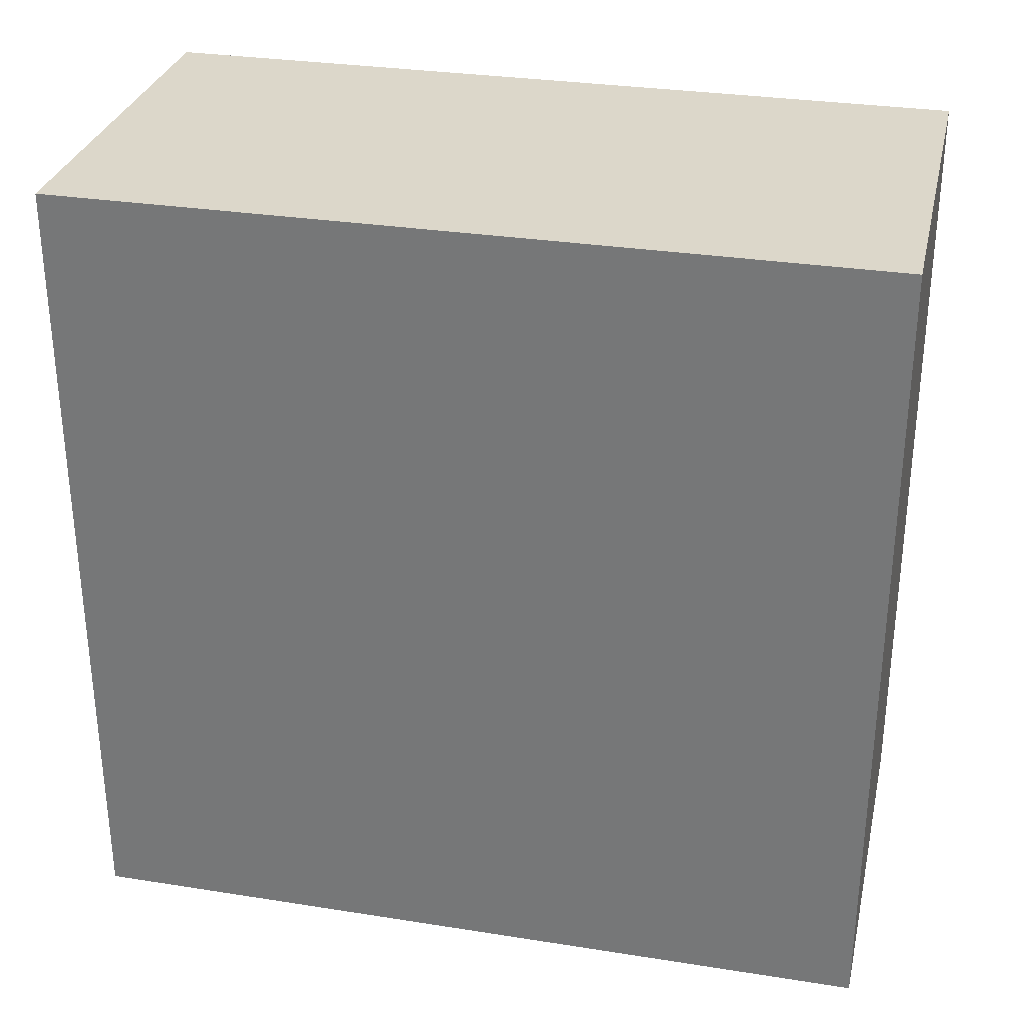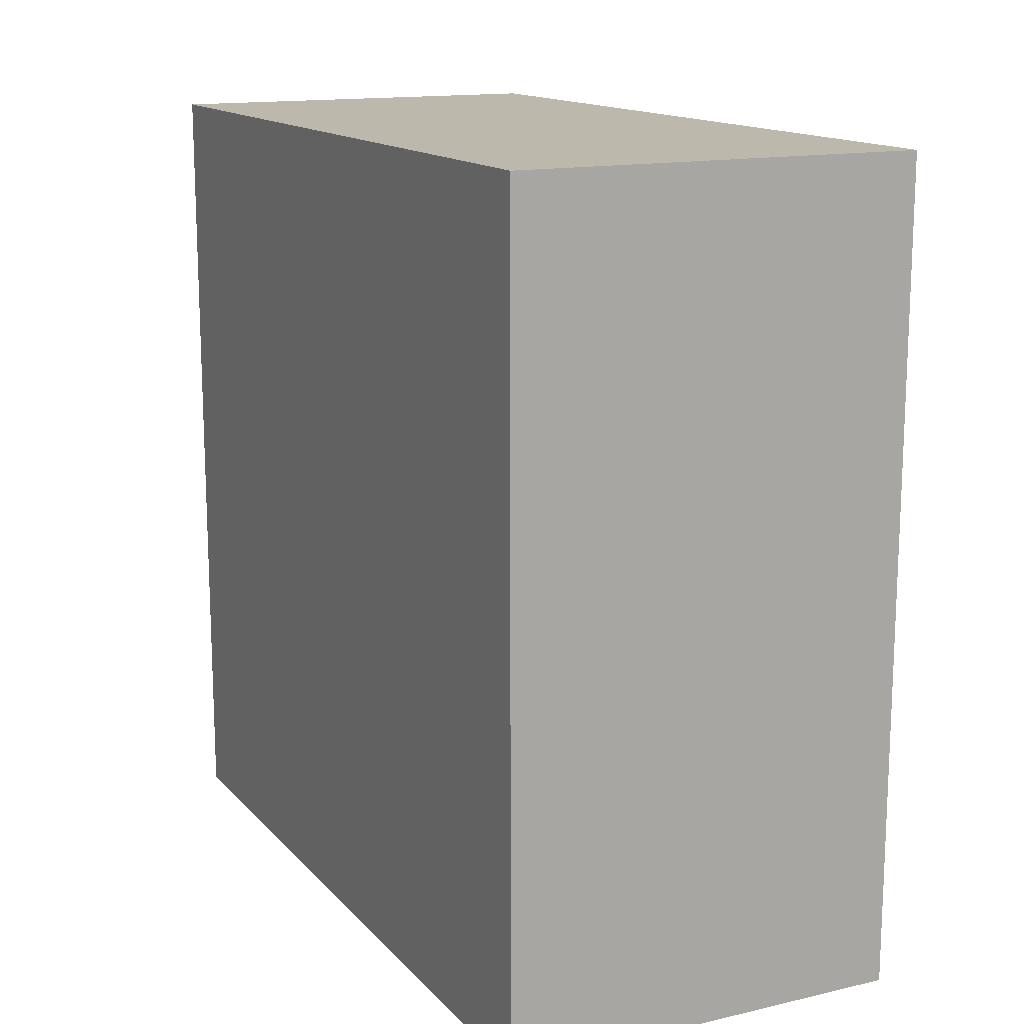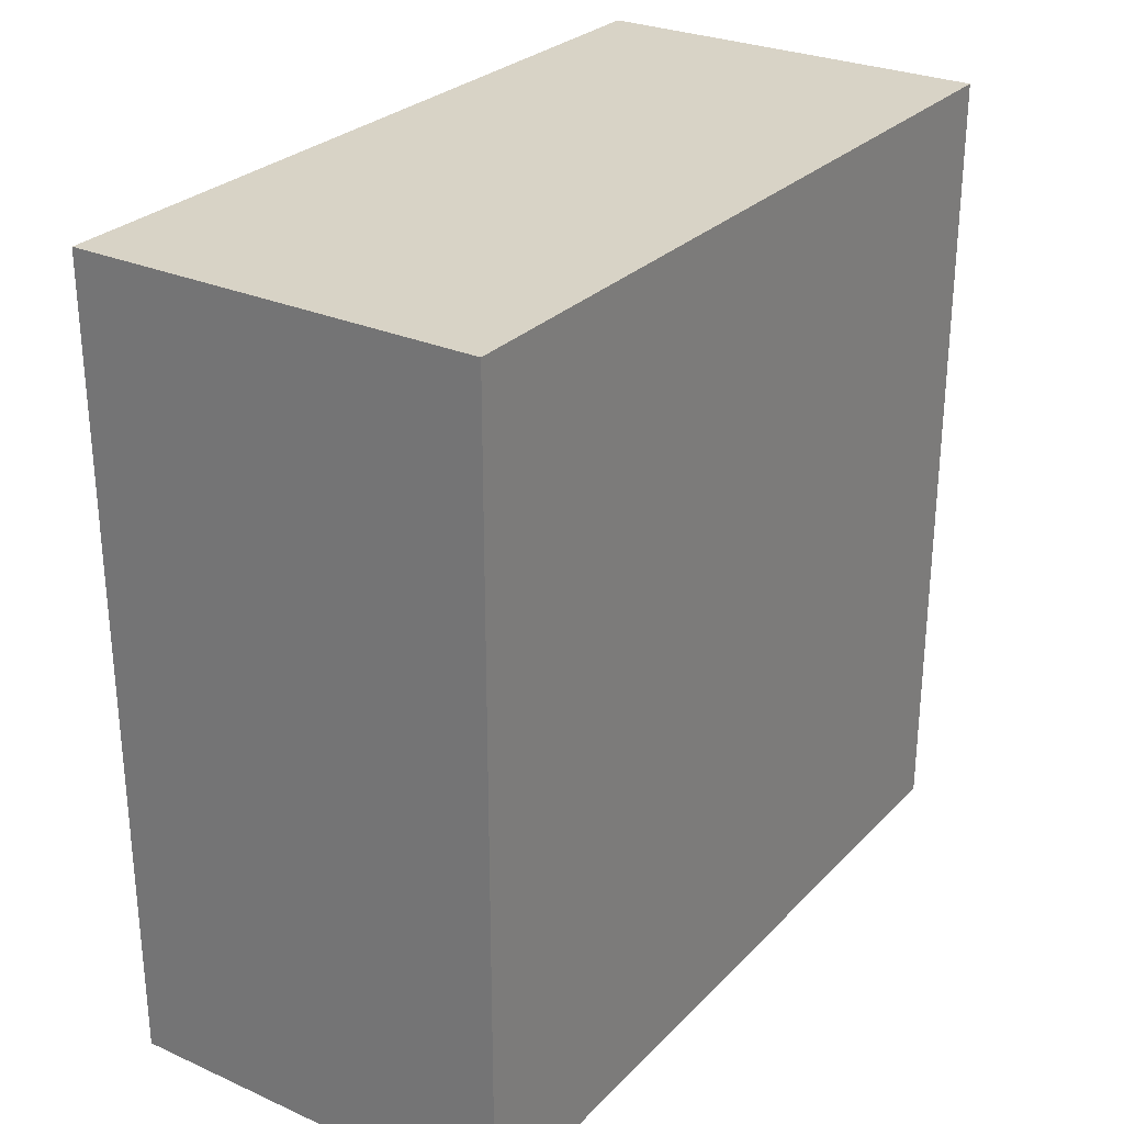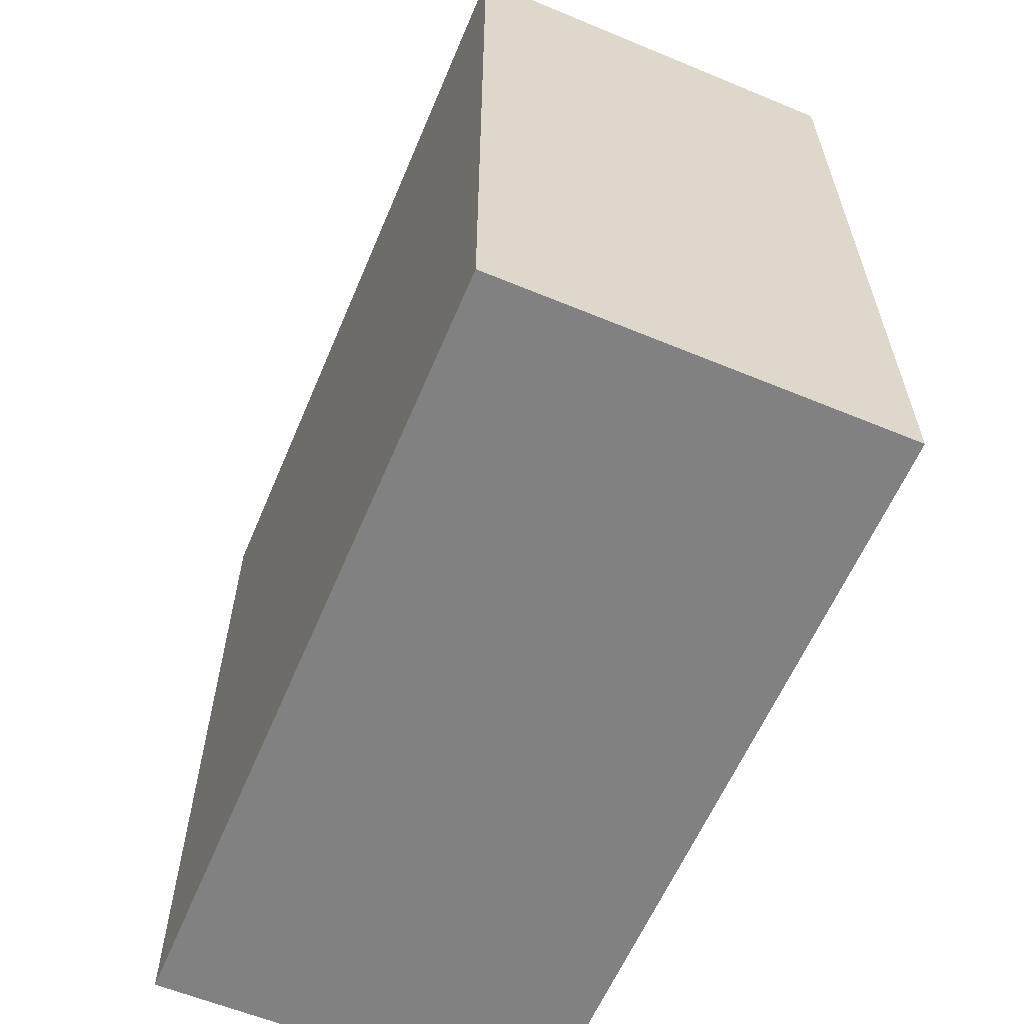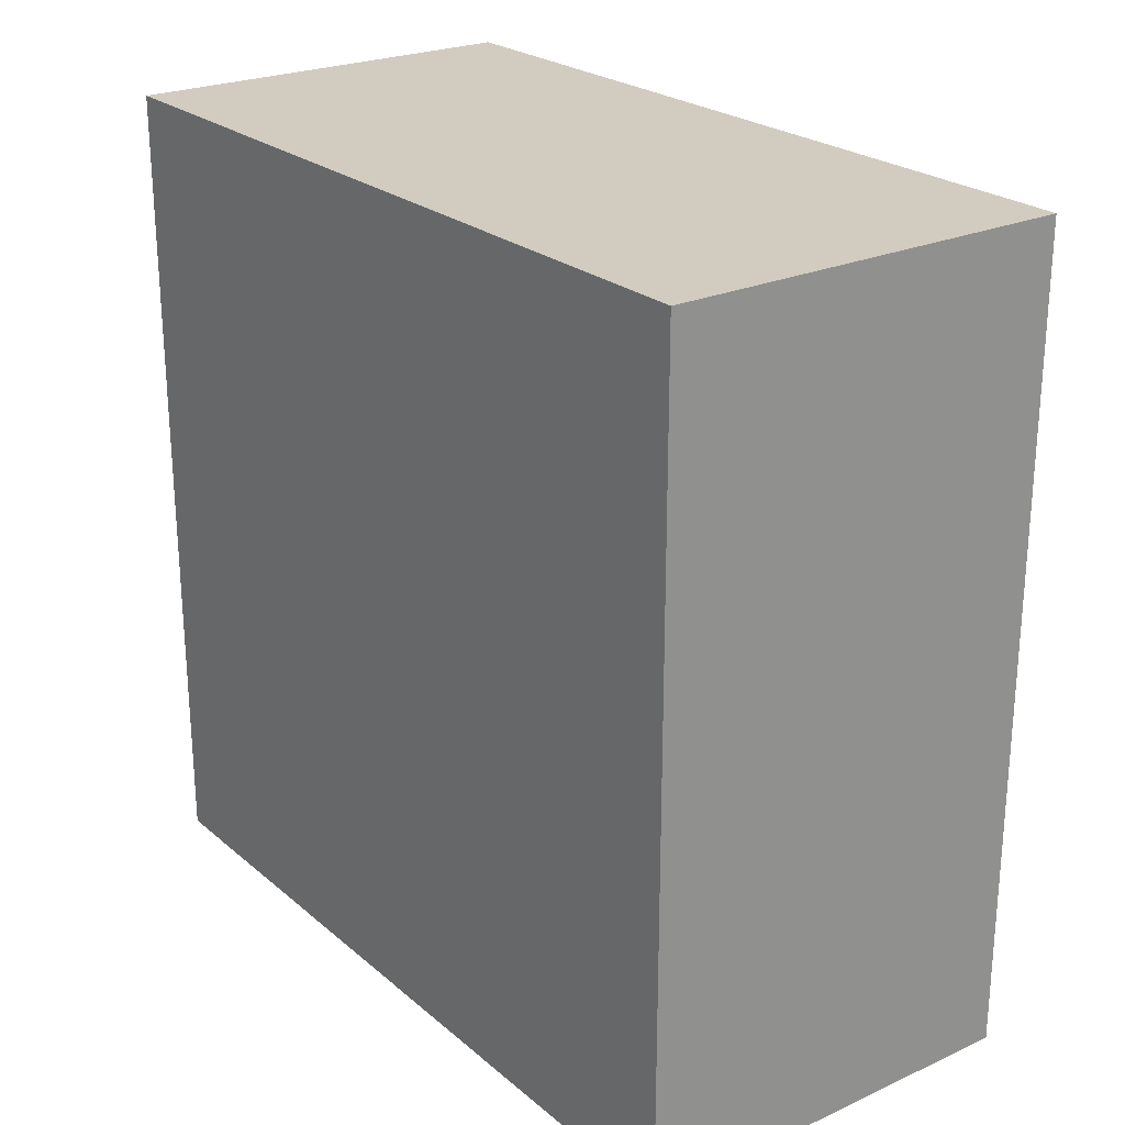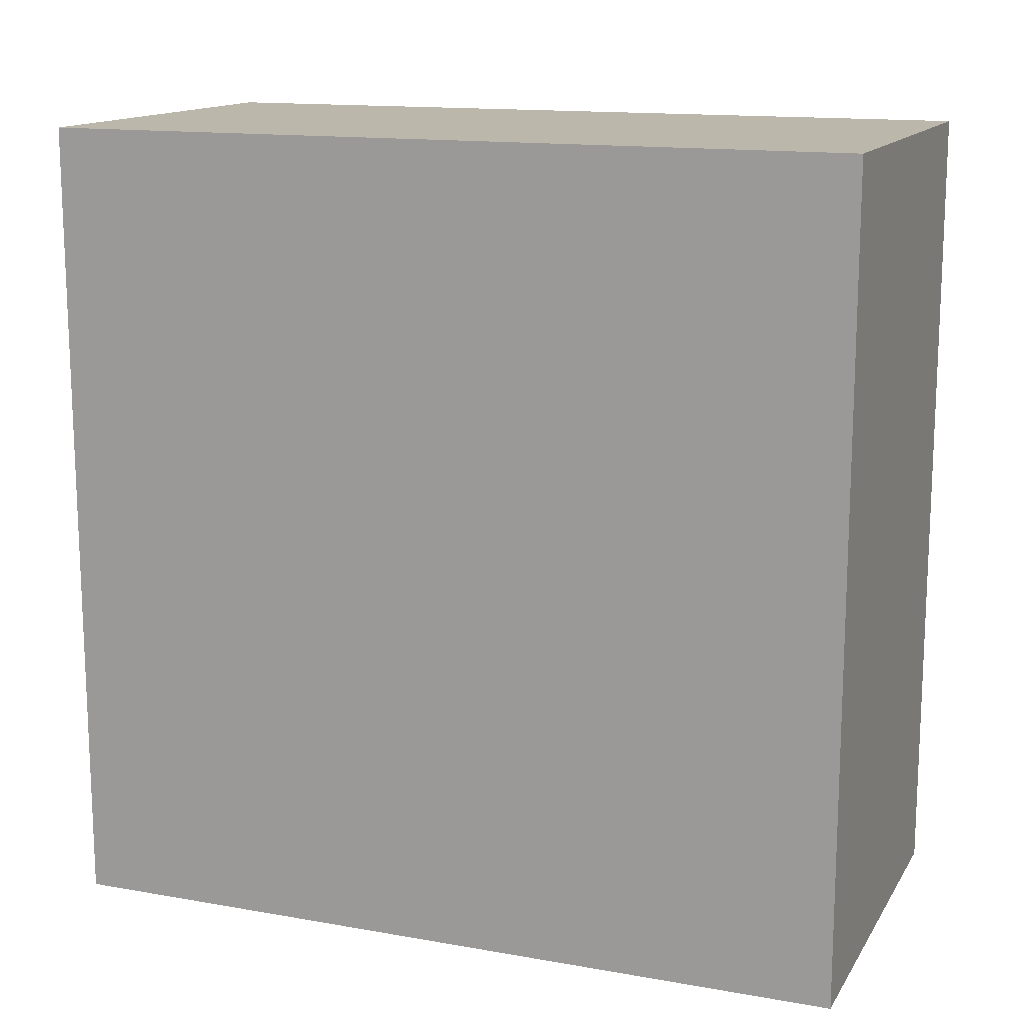
<metadata>
{"format":"obj","ext":"obj","renderer":"f3d","projection":"perspective","resolution":1024,"background":"white","views":[{"elev":30.6,"azim":102.8,"up":"+Z"},{"elev":14.6,"azim":153.6,"up":"+Z"},{"elev":27.9,"azim":34.0,"up":"+Z"},{"elev":-60.5,"azim":-22.9,"up":"+Y"},{"elev":24.2,"azim":-36.6,"up":"+Z"},{"elev":14.2,"azim":-68.8,"up":"+Z"}]}
</metadata>
<code>
v 1232 -1560 -128
v 1248 -1560 -160
v 1232 -1560 -160
v 1248 -1560 -128
v 1248 -1592 -128
v 1232 -1592 -160
v 1248 -1592 -160
v 1232 -1592 -128
f 1 2 3
f 1 4 2
f 5 6 7
f 5 8 6
f 8 4 1
f 8 5 4
f 3 7 6
f 3 2 7
f 4 7 2
f 4 5 7
f 8 3 6
f 8 1 3

</code>
